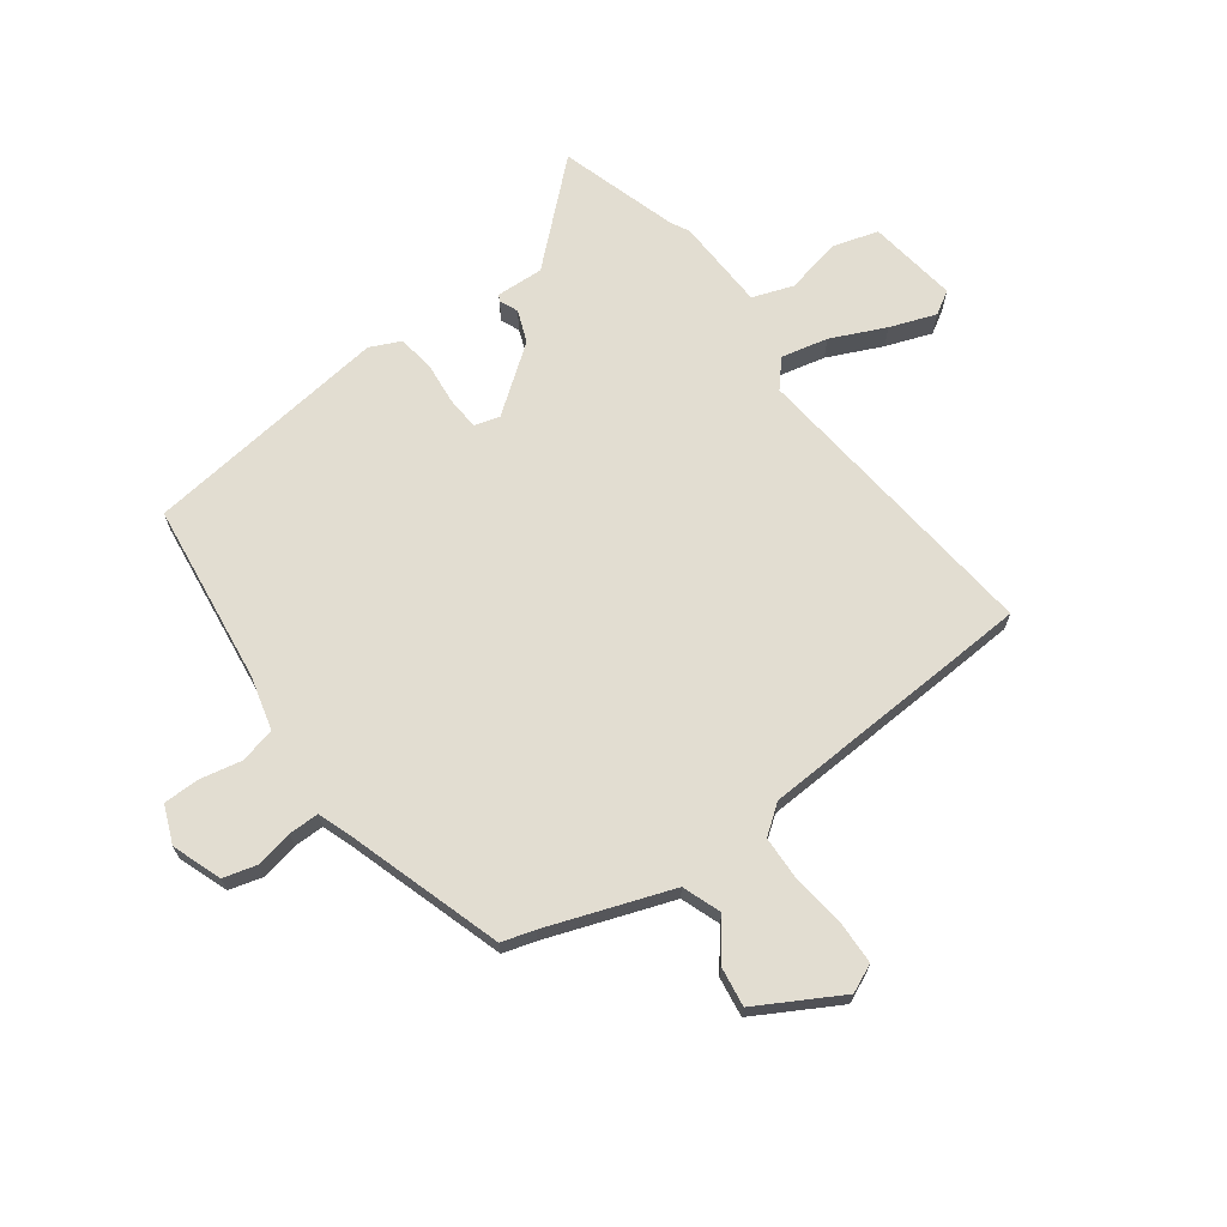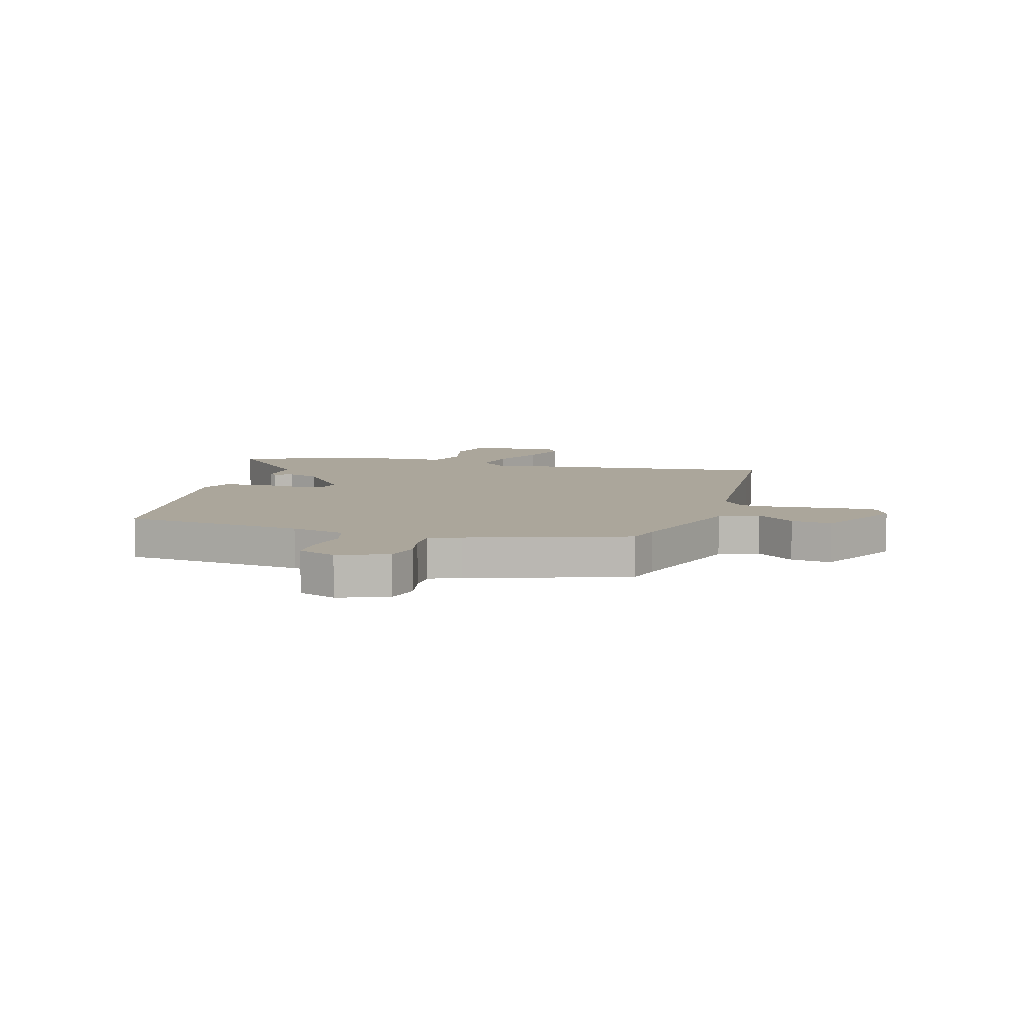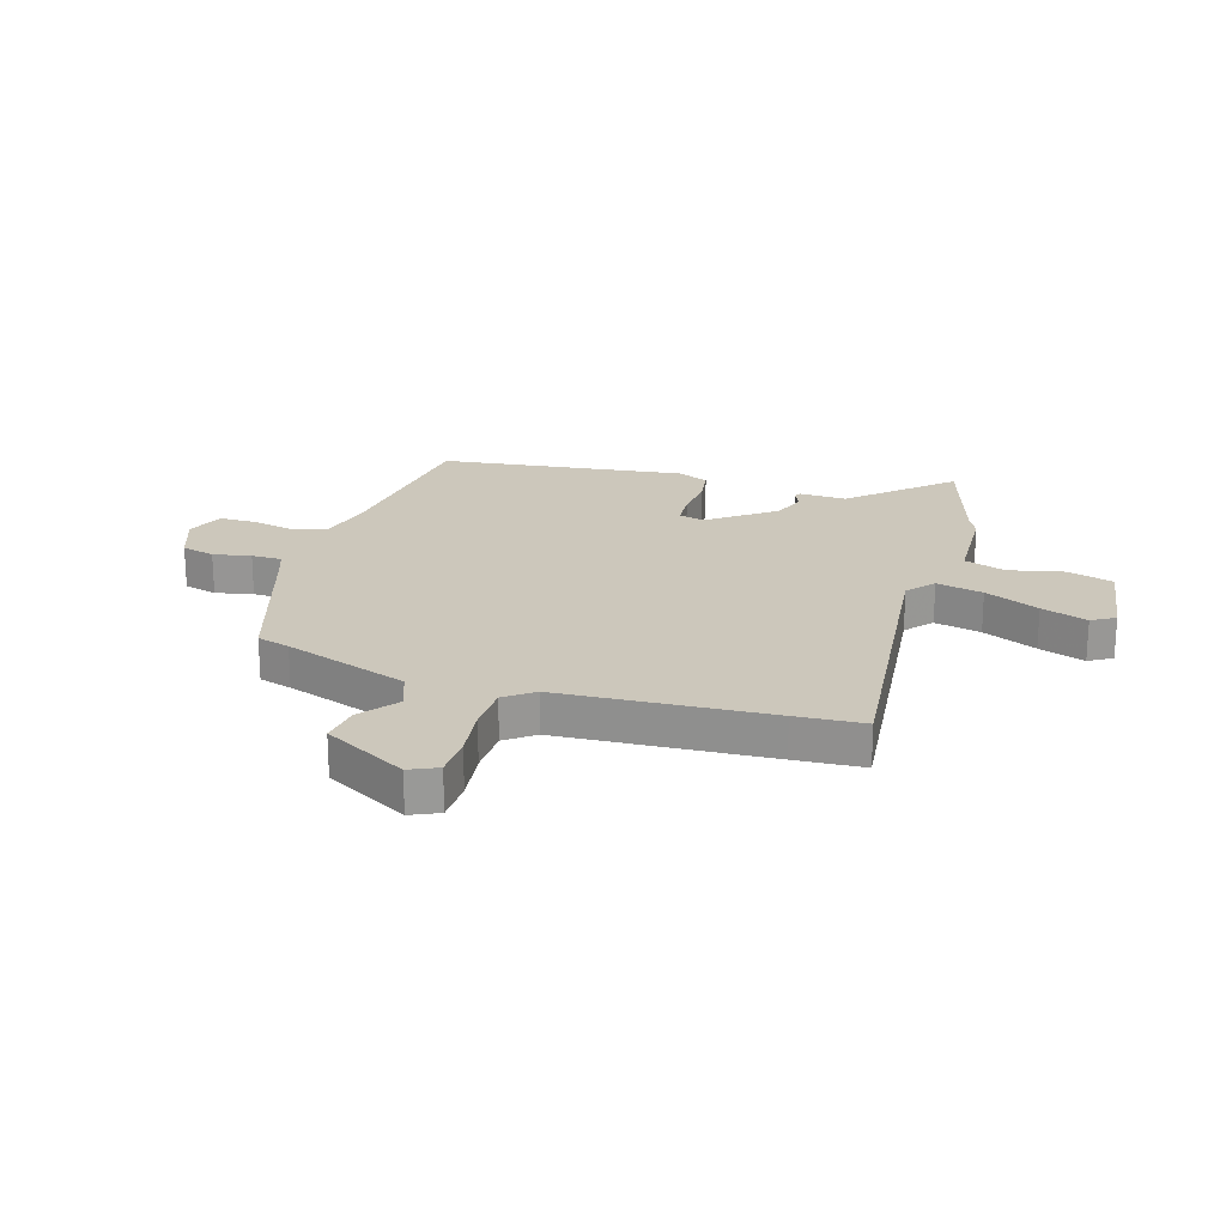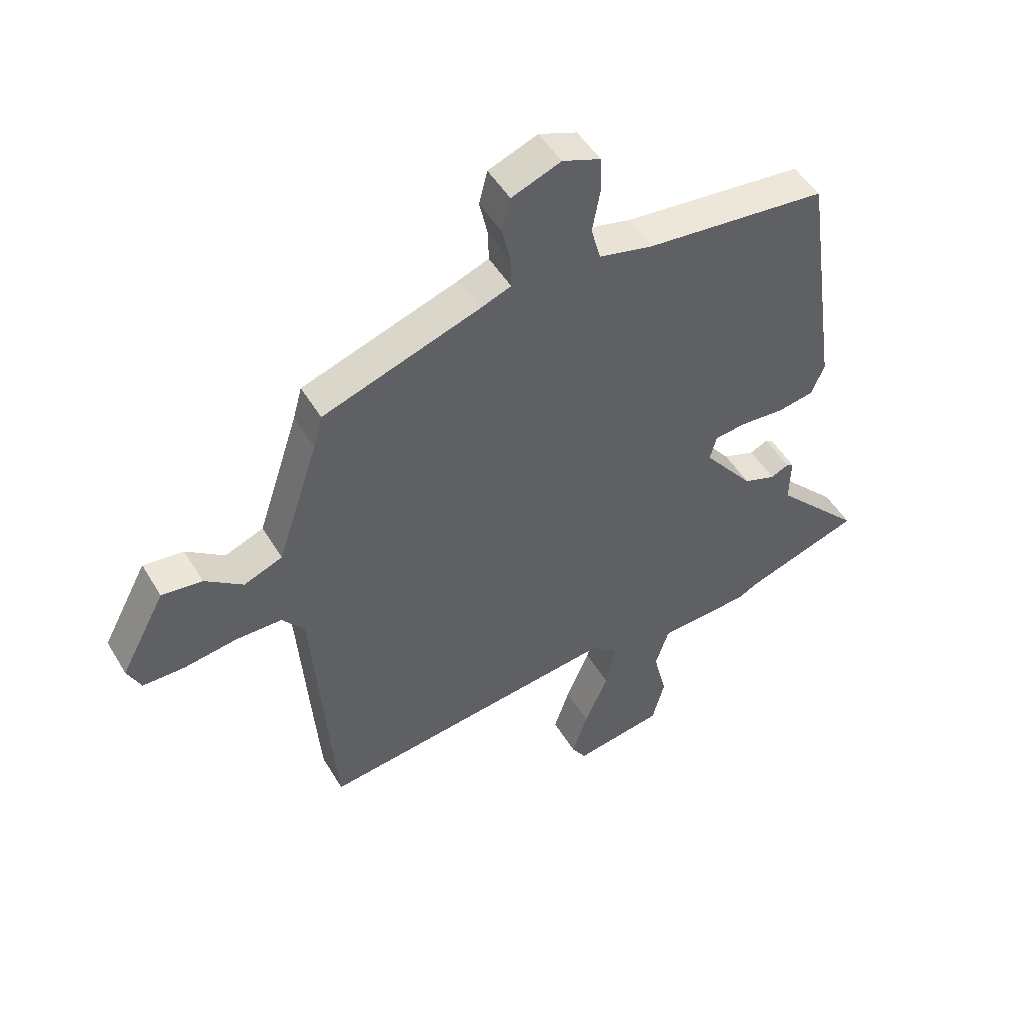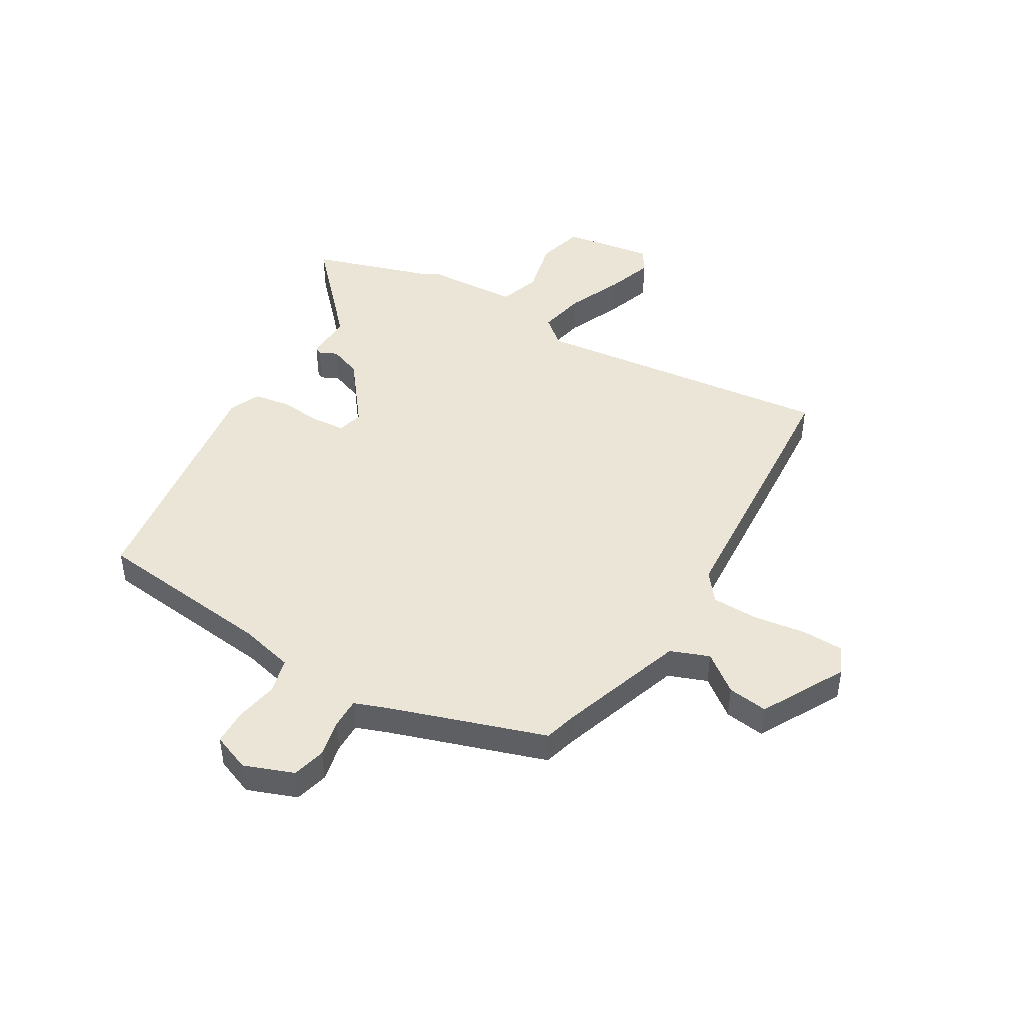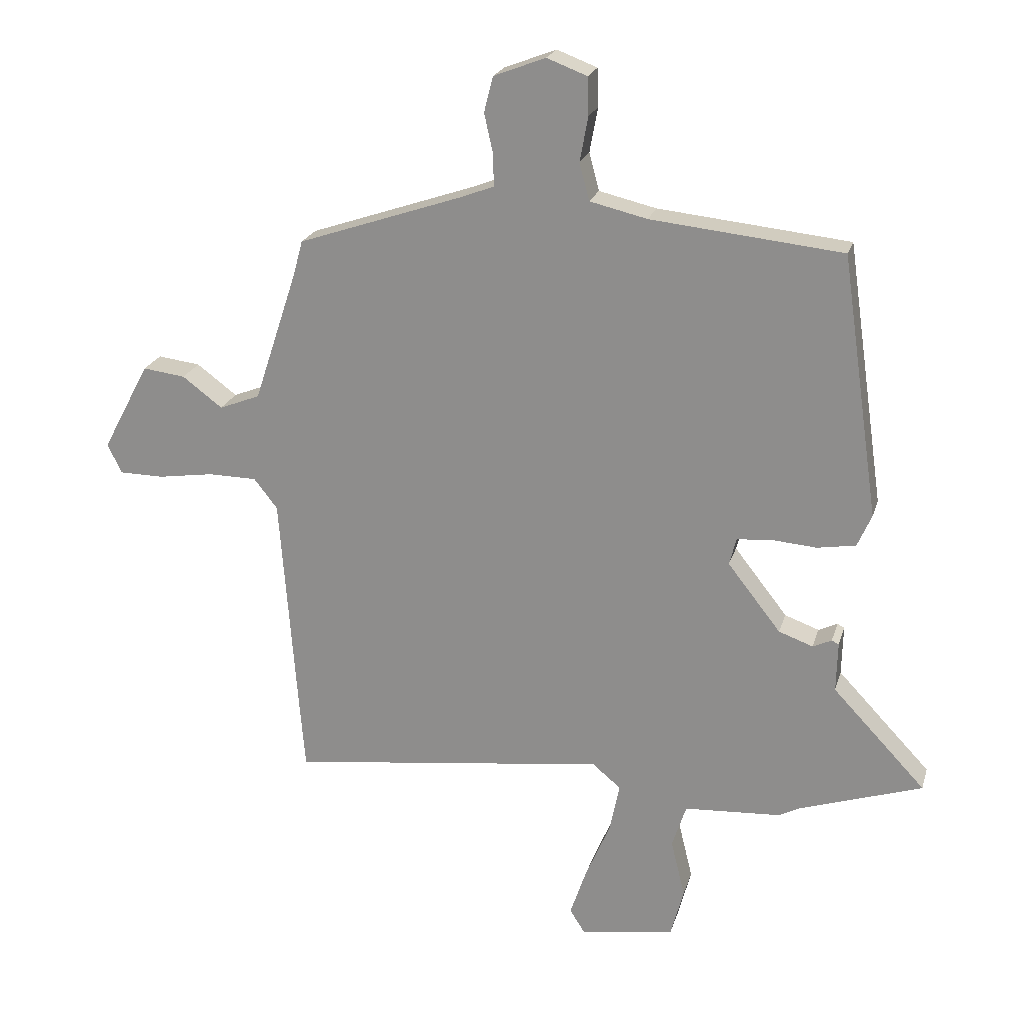
<metadata>
{"format":"obj","ext":"obj","renderer":"f3d","projection":"perspective","resolution":1024,"background":"white","views":[{"elev":68.5,"azim":54.9,"up":"+Y"},{"elev":8.0,"azim":16.4,"up":"+Y"},{"elev":21.6,"azim":108.0,"up":"+Y"},{"elev":49.5,"azim":150.1,"up":"+Z"},{"elev":45.7,"azim":31.1,"up":"+Y"},{"elev":21.8,"azim":-165.2,"up":"+Z"}]}
</metadata>
<code>
v 0.47 0.07 0.427
v 0.486 0.07 0.368
v 0.56 0.07 0.144
v 0.629 0.07 0.117
v 0.697 0.07 0.168
v 0.769 0.07 0.177
v 0.849 0.07 0.027
v 0.825 0.07 -0.023
v 0.75 0.07 -0.024
v 0.656 0.07 -0.01
v 0.573 0.07 -0.011
v 0.533 0.07 -0.062
v 0.505 0.07 -0.436
v 0.495 0.07 -0.559
v -0.045 0.07 -0.492
v -0.093 0.07 -0.532
v -0.076 0.07 -0.616
v -0.034 0.07 -0.714
v -0.006 0.07 -0.797
v -0.032 0.07 -0.838
v -0.192 0.07 -0.812
v -0.214 0.07 -0.729
v -0.19 0.07 -0.631
v -0.214 0.07 -0.557
v -0.379 0.07 -0.547
v -0.412 0.07 -0.529
v -0.622 0.07 -0.46
v -0.464 0.07 -0.293
v -0.466 0.07 -0.208
v -0.454 0.07 -0.202
v -0.422 0.07 -0.217
v -0.364 0.07 -0.196
v -0.274 0.07 -0.081
v -0.286 0.07 -0.035
v -0.345 0.07 -0.03
v -0.421 0.07 -0.036
v -0.486 0.07 -0.025
v -0.51 0.07 0.03
v -0.446 0.07 0.472
v -0.122 0.07 0.506
v -0.025 0.07 0.529
v -0.008 0.07 0.592
v -0.022 0.07 0.668
v -0.02 0.07 0.732
v 0.048 0.07 0.758
v 0.136 0.07 0.724
v 0.151 0.07 0.664
v 0.136 0.07 0.597
v 0.135 0.07 0.543
v 0.19 0.07 0.522
v 0.47 0 0.427
v 0.486 0 0.368
v 0.56 0 0.144
v 0.629 0 0.117
v 0.697 0 0.168
v 0.769 0 0.177
v 0.849 0 0.027
v 0.825 0 -0.023
v 0.75 0 -0.024
v 0.656 0 -0.01
v 0.573 0 -0.011
v 0.533 0 -0.062
v 0.505 0 -0.436
v 0.495 0 -0.559
v -0.045 0 -0.492
v -0.093 0 -0.532
v -0.076 0 -0.616
v -0.034 0 -0.714
v -0.006 0 -0.797
v -0.032 0 -0.838
v -0.192 0 -0.812
v -0.214 0 -0.729
v -0.19 0 -0.631
v -0.214 0 -0.557
v -0.379 0 -0.547
v -0.412 0 -0.529
v -0.622 0 -0.46
v -0.464 0 -0.293
v -0.466 0 -0.208
v -0.454 0 -0.202
v -0.422 0 -0.217
v -0.364 0 -0.196
v -0.274 0 -0.081
v -0.286 0 -0.035
v -0.345 0 -0.03
v -0.421 0 -0.036
v -0.486 0 -0.025
v -0.51 0 0.03
v -0.446 0 0.472
v -0.122 0 0.506
v -0.025 0 0.529
v -0.008 0 0.592
v -0.022 0 0.668
v -0.02 0 0.732
v 0.048 0 0.758
v 0.136 0 0.724
v 0.151 0 0.664
v 0.136 0 0.597
v 0.135 0 0.543
v 0.19 0 0.522
f 45 46 47 48
f 45 48 49
f 42 43 44 45
f 41 42 45 49
f 40 41 49 50
f 35 36 37 38
f 34 35 38 39
f 28 29 30 31
f 28 31 32
f 26 27 28 32
f 24 25 26 32
f 20 21 22 23
f 20 23 24
f 17 18 19 20
f 16 17 20 24
f 15 16 24 32
f 12 13 14 15
f 11 12 15 32
f 7 8 9 10
f 7 10 11
f 4 5 6 7
f 3 4 7 11
f 2 3 11 32
f 34 39 40 50
f 33 34 50 1
f 1 2 32 33
f 98 97 96 95
f 99 98 95
f 95 94 93 92
f 99 95 92 91
f 100 99 91 90
f 88 87 86 85
f 89 88 85 84
f 81 80 79 78
f 82 81 78
f 82 78 77 76
f 82 76 75 74
f 73 72 71 70
f 74 73 70
f 70 69 68 67
f 74 70 67 66
f 82 74 66 65
f 65 64 63 62
f 82 65 62 61
f 60 59 58 57
f 61 60 57
f 57 56 55 54
f 61 57 54 53
f 82 61 53 52
f 100 90 89 84
f 51 100 84 83
f 83 82 52 51
f 1 51 52 2
f 2 52 53 3
f 3 53 54 4
f 4 54 55 5
f 5 55 56 6
f 6 56 57 7
f 7 57 58 8
f 8 58 59 9
f 9 59 60 10
f 10 60 61 11
f 11 61 62 12
f 12 62 63 13
f 13 63 64 14
f 14 64 65 15
f 15 65 66 16
f 16 66 67 17
f 17 67 68 18
f 18 68 69 19
f 19 69 70 20
f 20 70 71 21
f 21 71 72 22
f 22 72 73 23
f 23 73 74 24
f 24 74 75 25
f 25 75 76 26
f 26 76 77 27
f 27 77 78 28
f 28 78 79 29
f 29 79 80 30
f 30 80 81 31
f 31 81 82 32
f 32 82 83 33
f 33 83 84 34
f 34 84 85 35
f 35 85 86 36
f 36 86 87 37
f 37 87 88 38
f 38 88 89 39
f 39 89 90 40
f 40 90 91 41
f 41 91 92 42
f 42 92 93 43
f 43 93 94 44
f 44 94 95 45
f 45 95 96 46
f 46 96 97 47
f 47 97 98 48
f 48 98 99 49
f 49 99 100 50
f 50 100 51 1

</code>
